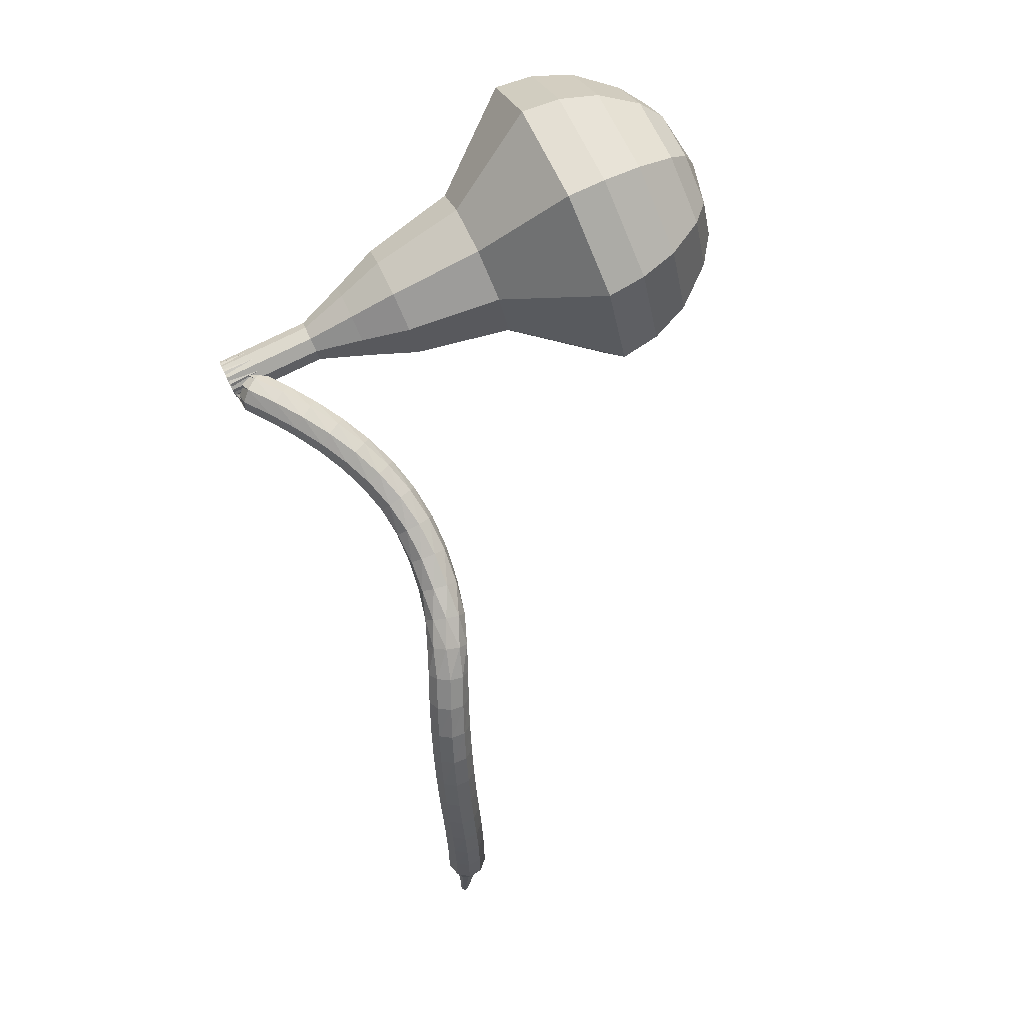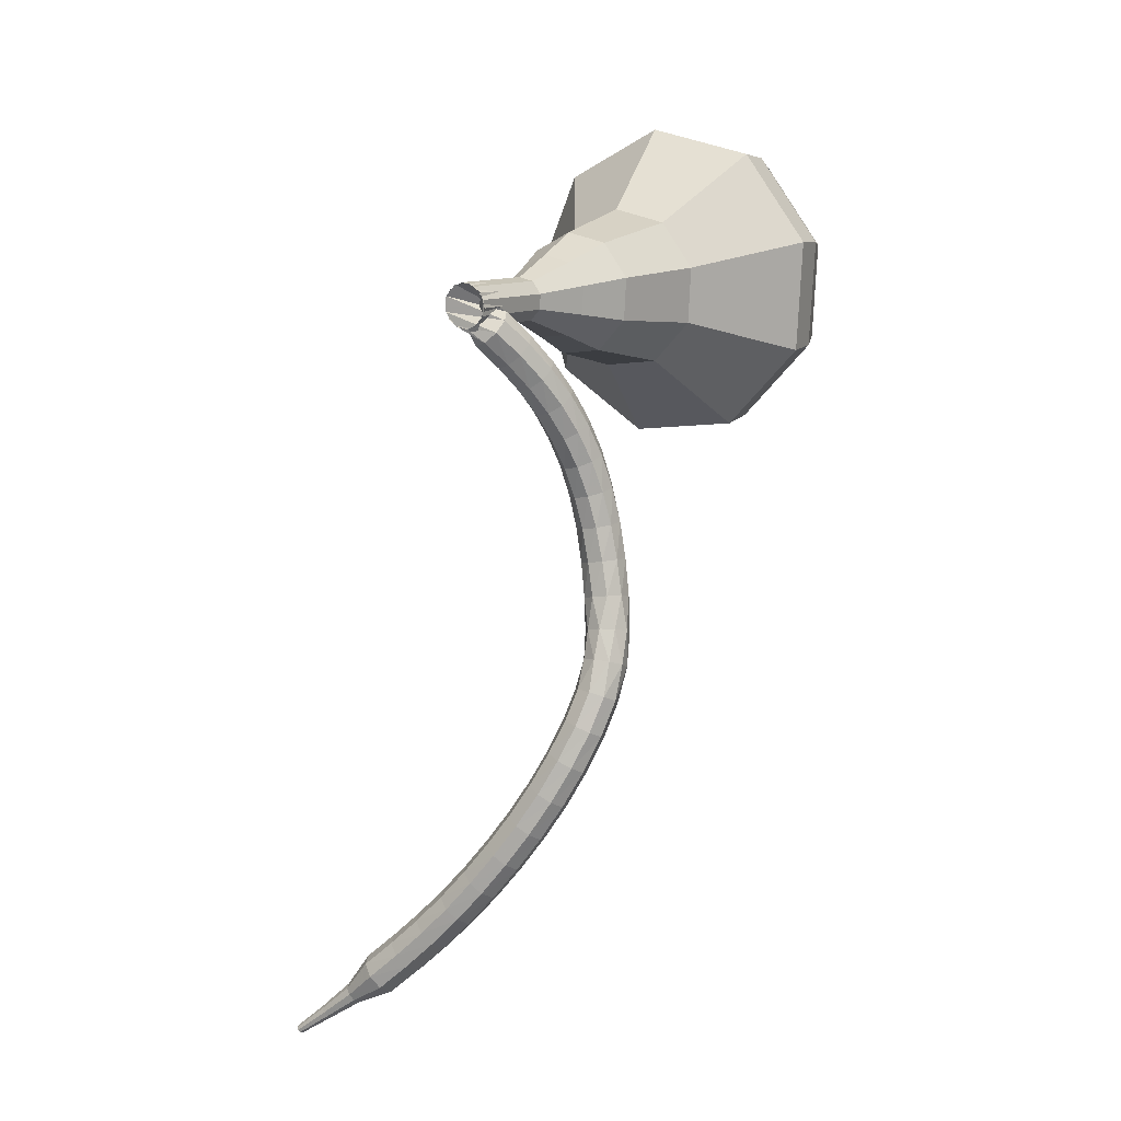
<metadata>
{"format":"obj","ext":"obj","renderer":"f3d","projection":"perspective","resolution":1024,"background":"white","views":[{"elev":-2.7,"azim":111.9,"up":"+Z"},{"elev":-19.5,"azim":59.5,"up":"+Z"}]}
</metadata>
<code>
g tube1
v 161.4 155.7 205.4
v 159.8 156.4 202.5
v 156.8 155.9 201
v 153.9 154.3 201.5
v 152.4 152.4 203.9
v 153 151.1 206.9
v 155.4 150.9 209.3
v 158.6 152.1 209.8
v 160.9 153.9 208.3
v 161.4 155.7 205.4
v 159.9 155.9 205.8
v 158.7 156.5 203.7
v 156.5 156.1 202.6
v 154.4 154.9 203
v 153.2 153.5 204.7
v 153.7 152.5 206.9
v 155.5 152.4 208.7
v 157.8 153.3 209
v 159.5 154.6 207.9
v 159.9 155.9 205.8
v 156.2 155.2 206.2
v 156.2 155.2 206.2
v 156.2 155.2 206.2
v 156.2 155.2 206.2
v 156.2 155.2 206.2
v 156.2 155.2 206.2
v 156.2 155.2 206.2
v 156.2 155.2 206.2
v 156.2 155.2 206.2
v 156.2 155.2 206.2
v 164.8 133.7 195.2
v 164.9 134.1 194.7
v 165.3 134.5 194.4
v 166 134.7 194.5
v 166.5 134.6 194.9
v 166.6 134.4 195.5
v 166.3 133.9 196
v 165.7 133.6 196.1
v 165.1 133.5 195.8
v 164.8 133.7 195.2
v 166.5 135.6 194.6
v 166.3 135.3 194
v 165.7 135.1 193.7
v 165 135 193.8
v 164.6 135.1 194.3
v 164.5 135.4 194.9
v 164.9 135.7 195.4
v 165.6 135.9 195.5
v 166.2 135.9 195.2
v 166.5 135.6 194.6
v 166.2 137 194
v 166 136.6 193.4
v 165.5 136.4 193.1
v 164.8 136.3 193.2
v 164.3 136.4 193.7
v 164.3 136.7 194.3
v 164.6 137 194.7
v 165.3 137.2 194.8
v 165.9 137.2 194.5
v 166.2 137 194
v 165.8 138.3 193.2
v 165.7 137.9 192.7
v 165.2 137.6 192.4
v 164.5 137.4 192.5
v 164 137.6 192.9
v 163.9 137.9 193.5
v 164.3 138.3 194
v 164.9 138.6 194.1
v 165.5 138.6 193.8
v 165.8 138.3 193.2
v 165.4 139.6 192.4
v 165.3 139.1 191.9
v 164.8 138.7 191.6
v 164.2 138.5 191.7
v 163.7 138.6 192.2
v 163.5 139 192.7
v 163.8 139.5 193.1
v 164.4 139.8 193.2
v 165 139.8 193
v 165.4 139.6 192.4
v 164.9 140.7 191.5
v 164.8 140.2 191
v 164.4 139.8 190.8
v 163.8 139.5 190.9
v 163.2 139.6 191.3
v 163 140 191.8
v 163.3 140.5 192.2
v 163.8 140.9 192.3
v 164.5 141 192
v 164.9 140.7 191.5
v 164.3 141.7 190.5
v 164.4 141.2 190.1
v 164 140.7 189.8
v 163.3 140.4 189.9
v 162.8 140.5 190.3
v 162.5 140.9 190.7
v 162.7 141.5 191.1
v 163.2 141.9 191.2
v 163.9 142 191
v 164.3 141.7 190.5
v 163.8 142.6 189.4
v 163.9 142 189
v 163.5 141.5 188.8
v 162.9 141.2 188.8
v 162.3 141.3 189.2
v 162 141.7 189.6
v 162.1 142.3 189.9
v 162.6 142.8 189.9
v 163.3 142.9 189.7
v 163.8 142.6 189.4
v 163.2 143.3 188.1
v 163.4 142.7 187.7
v 163.1 142.1 187.6
v 162.5 141.8 187.6
v 161.9 141.9 187.9
v 161.5 142.3 188.2
v 161.6 143 188.5
v 162 143.5 188.6
v 162.7 143.6 188.4
v 163.2 143.3 188.1
v 162.7 143.9 186.6
v 162.9 143.3 186.4
v 162.7 142.7 186.2
v 162.1 142.3 186.3
v 161.5 142.4 186.5
v 161.1 142.8 186.8
v 161 143.5 187
v 161.5 144 187
v 162.1 144.2 186.9
v 162.7 143.9 186.6
v 162.2 144.4 185.1
v 162.5 143.8 184.9
v 162.4 143.1 184.8
v 161.8 142.7 184.8
v 161.2 142.7 185
v 160.7 143.1 185.2
v 160.6 143.8 185.3
v 161 144.4 185.4
v 161.6 144.6 185.3
v 162.2 144.4 185.1
v 161.6 144.8 183.6
v 162.1 144.3 183.5
v 162.2 143.6 183.4
v 161.8 143.1 183.4
v 161.2 142.8 183.5
v 160.6 143.1 183.7
v 160.3 143.7 183.8
v 160.4 144.4 183.8
v 161 144.8 183.7
v 161.6 144.8 183.6
v 160.8 144.8 182.2
v 161.5 144.7 182
v 161.9 144.2 182
v 161.9 143.5 182
v 161.5 143 182.1
v 160.8 142.9 182.3
v 160.2 143.2 182.4
v 160 143.9 182.5
v 160.2 144.5 182.4
v 160.8 144.8 182.2
v 160.2 144.6 180.8
v 160.8 144.6 180.6
v 161.3 144.2 180.4
v 161.5 143.5 180.5
v 161.2 142.9 180.7
v 160.6 142.7 181
v 160 143 181.2
v 159.6 143.6 181.2
v 159.7 144.2 181.1
v 160.2 144.6 180.8
v 159.5 144.4 179.5
v 160.1 144.3 179.1
v 160.6 143.9 178.9
v 160.7 143.2 179
v 160.4 142.7 179.3
v 159.9 142.5 179.6
v 159.3 142.7 179.9
v 159 143.3 180
v 159.1 144 179.8
v 159.5 144.4 179.5
v 158.6 144.1 178.1
v 159.2 144 177.7
v 159.6 143.5 177.5
v 159.7 142.9 177.6
v 159.5 142.3 177.9
v 159 142.1 178.3
v 158.5 142.4 178.6
v 158.1 143 178.7
v 158.2 143.7 178.5
v 158.6 144.1 178.1
v 157.6 143.7 176.8
v 158.1 143.6 176.4
v 158.5 143.2 176.1
v 158.6 142.5 176.2
v 158.4 142 176.6
v 157.9 141.8 177
v 157.4 142.1 177.4
v 157.1 142.7 177.5
v 157.2 143.4 177.3
v 157.6 143.7 176.8
v 156.4 143.3 175.6
v 156.8 143.2 175.1
v 157.2 142.8 174.9
v 157.4 142.1 175
v 157.2 141.6 175.3
v 156.7 141.4 175.9
v 156.3 141.7 176.3
v 156 142.4 176.3
v 156 143 176.1
v 156.4 143.3 175.6
v 155.1 142.9 174.5
v 155.5 142.8 174
v 155.9 142.3 173.7
v 156 141.7 173.8
v 155.9 141.1 174.2
v 155.5 141 174.8
v 155 141.3 175.2
v 154.7 142 175.3
v 154.8 142.6 175
v 155.1 142.9 174.5
v 153.7 142.5 173.4
v 154.1 142.4 172.9
v 154.5 141.9 172.6
v 154.7 141.2 172.7
v 154.5 140.7 173.2
v 154.1 140.6 173.7
v 153.7 140.9 174.2
v 153.4 141.6 174.3
v 153.4 142.2 174
v 153.7 142.5 173.4
v 152.3 142.1 172.5
v 152.7 141.9 171.9
v 153.1 141.4 171.6
v 153.2 140.8 171.7
v 153.1 140.3 172.2
v 152.8 140.2 172.8
v 152.4 140.5 173.2
v 152.1 141.1 173.3
v 152.1 141.7 173
v 152.3 142.1 172.5
v 150.9 141.5 171.6
v 151.2 141.4 171
v 151.6 140.9 170.7
v 151.8 140.3 170.8
v 151.7 139.8 171.3
v 151.4 139.7 171.9
v 151 140 172.3
v 150.7 140.6 172.4
v 150.6 141.2 172.1
v 150.9 141.5 171.6
v 149.4 141 170.7
v 149.8 140.9 170.2
v 150.1 140.4 169.9
v 150.3 139.7 170
v 150.2 139.2 170.4
v 149.9 139.1 171
v 149.6 139.5 171.5
v 149.3 140.1 171.6
v 149.2 140.7 171.3
v 149.4 141 170.7
v 147.9 140.4 169.9
v 148.3 140.3 169.4
v 148.6 139.8 169.1
v 148.8 139.2 169.2
v 148.8 138.7 169.6
v 148.5 138.6 170.2
v 148.1 138.9 170.7
v 147.8 139.5 170.8
v 147.7 140.1 170.5
v 147.9 140.4 169.9
v 146.6 139.3 169.2
v 146.8 139.3 168.9
v 147 139 168.7
v 147.1 138.7 168.8
v 147.1 138.5 169
v 147 138.4 169.3
v 146.8 138.6 169.6
v 146.6 138.8 169.6
v 146.6 139.1 169.5
v 146.6 139.3 169.2
v 145.2 138.5 168.5
v 145.3 138.4 168.3
v 145.5 138.3 168.2
v 145.6 138.1 168.2
v 145.5 137.9 168.4
v 145.5 137.9 168.6
v 145.3 138 168.7
v 145.2 138.2 168.8
v 145.2 138.4 168.7
v 145.2 138.5 168.5
v 143.8 137.7 167.8
v 143.9 137.6 167.6
v 144 137.5 167.6
v 144 137.4 167.6
v 144 137.3 167.7
v 144 137.3 167.8
v 143.9 137.4 167.9
v 143.8 137.5 167.9
v 143.8 137.6 167.9
v 143.8 137.7 167.8
f 1 2 12
f 12 11 1
f 2 3 13
f 13 12 2
f 3 4 14
f 14 13 3
f 4 5 15
f 15 14 4
f 5 6 16
f 16 15 5
f 6 7 17
f 17 16 6
f 7 8 18
f 18 17 7
f 8 9 19
f 19 18 8
f 9 10 20
f 20 19 9
f 11 12 22
f 22 21 11
f 12 13 23
f 23 22 12
f 13 14 24
f 24 23 13
f 14 15 25
f 25 24 14
f 15 16 26
f 26 25 15
f 16 17 27
f 27 26 16
f 17 18 28
f 28 27 17
f 18 19 29
f 29 28 18
f 19 20 30
f 30 29 19
f 21 22 32
f 32 31 21
f 22 23 33
f 33 32 22
f 23 24 34
f 34 33 23
f 24 25 35
f 35 34 24
f 25 26 36
f 36 35 25
f 26 27 37
f 37 36 26
f 27 28 38
f 38 37 27
f 28 29 39
f 39 38 28
f 29 30 40
f 40 39 29
f 31 32 42
f 42 41 31
f 32 33 43
f 43 42 32
f 33 34 44
f 44 43 33
f 34 35 45
f 45 44 34
f 35 36 46
f 46 45 35
f 36 37 47
f 47 46 36
f 37 38 48
f 48 47 37
f 38 39 49
f 49 48 38
f 39 40 50
f 50 49 39
f 41 42 52
f 52 51 41
f 42 43 53
f 53 52 42
f 43 44 54
f 54 53 43
f 44 45 55
f 55 54 44
f 45 46 56
f 56 55 45
f 46 47 57
f 57 56 46
f 47 48 58
f 58 57 47
f 48 49 59
f 59 58 48
f 49 50 60
f 60 59 49
f 51 52 62
f 62 61 51
f 52 53 63
f 63 62 52
f 53 54 64
f 64 63 53
f 54 55 65
f 65 64 54
f 55 56 66
f 66 65 55
f 56 57 67
f 67 66 56
f 57 58 68
f 68 67 57
f 58 59 69
f 69 68 58
f 59 60 70
f 70 69 59
f 61 62 72
f 72 71 61
f 62 63 73
f 73 72 62
f 63 64 74
f 74 73 63
f 64 65 75
f 75 74 64
f 65 66 76
f 76 75 65
f 66 67 77
f 77 76 66
f 67 68 78
f 78 77 67
f 68 69 79
f 79 78 68
f 69 70 80
f 80 79 69
f 71 72 82
f 82 81 71
f 72 73 83
f 83 82 72
f 73 74 84
f 84 83 73
f 74 75 85
f 85 84 74
f 75 76 86
f 86 85 75
f 76 77 87
f 87 86 76
f 77 78 88
f 88 87 77
f 78 79 89
f 89 88 78
f 79 80 90
f 90 89 79
f 81 82 92
f 92 91 81
f 82 83 93
f 93 92 82
f 83 84 94
f 94 93 83
f 84 85 95
f 95 94 84
f 85 86 96
f 96 95 85
f 86 87 97
f 97 96 86
f 87 88 98
f 98 97 87
f 88 89 99
f 99 98 88
f 89 90 100
f 100 99 89
f 91 92 102
f 102 101 91
f 92 93 103
f 103 102 92
f 93 94 104
f 104 103 93
f 94 95 105
f 105 104 94
f 95 96 106
f 106 105 95
f 96 97 107
f 107 106 96
f 97 98 108
f 108 107 97
f 98 99 109
f 109 108 98
f 99 100 110
f 110 109 99
f 101 102 112
f 112 111 101
f 102 103 113
f 113 112 102
f 103 104 114
f 114 113 103
f 104 105 115
f 115 114 104
f 105 106 116
f 116 115 105
f 106 107 117
f 117 116 106
f 107 108 118
f 118 117 107
f 108 109 119
f 119 118 108
f 109 110 120
f 120 119 109
f 111 112 122
f 122 121 111
f 112 113 123
f 123 122 112
f 113 114 124
f 124 123 113
f 114 115 125
f 125 124 114
f 115 116 126
f 126 125 115
f 116 117 127
f 127 126 116
f 117 118 128
f 128 127 117
f 118 119 129
f 129 128 118
f 119 120 130
f 130 129 119
f 121 122 132
f 132 131 121
f 122 123 133
f 133 132 122
f 123 124 134
f 134 133 123
f 124 125 135
f 135 134 124
f 125 126 136
f 136 135 125
f 126 127 137
f 137 136 126
f 127 128 138
f 138 137 127
f 128 129 139
f 139 138 128
f 129 130 140
f 140 139 129
f 131 132 142
f 142 141 131
f 132 133 143
f 143 142 132
f 133 134 144
f 144 143 133
f 134 135 145
f 145 144 134
f 135 136 146
f 146 145 135
f 136 137 147
f 147 146 136
f 137 138 148
f 148 147 137
f 138 139 149
f 149 148 138
f 139 140 150
f 150 149 139
f 141 142 152
f 152 151 141
f 142 143 153
f 153 152 142
f 143 144 154
f 154 153 143
f 144 145 155
f 155 154 144
f 145 146 156
f 156 155 145
f 146 147 157
f 157 156 146
f 147 148 158
f 158 157 147
f 148 149 159
f 159 158 148
f 149 150 160
f 160 159 149
f 151 152 162
f 162 161 151
f 152 153 163
f 163 162 152
f 153 154 164
f 164 163 153
f 154 155 165
f 165 164 154
f 155 156 166
f 166 165 155
f 156 157 167
f 167 166 156
f 157 158 168
f 168 167 157
f 158 159 169
f 169 168 158
f 159 160 170
f 170 169 159
f 161 162 172
f 172 171 161
f 162 163 173
f 173 172 162
f 163 164 174
f 174 173 163
f 164 165 175
f 175 174 164
f 165 166 176
f 176 175 165
f 166 167 177
f 177 176 166
f 167 168 178
f 178 177 167
f 168 169 179
f 179 178 168
f 169 170 180
f 180 179 169
f 171 172 182
f 182 181 171
f 172 173 183
f 183 182 172
f 173 174 184
f 184 183 173
f 174 175 185
f 185 184 174
f 175 176 186
f 186 185 175
f 176 177 187
f 187 186 176
f 177 178 188
f 188 187 177
f 178 179 189
f 189 188 178
f 179 180 190
f 190 189 179
f 181 182 192
f 192 191 181
f 182 183 193
f 193 192 182
f 183 184 194
f 194 193 183
f 184 185 195
f 195 194 184
f 185 186 196
f 196 195 185
f 186 187 197
f 197 196 186
f 187 188 198
f 198 197 187
f 188 189 199
f 199 198 188
f 189 190 200
f 200 199 189
f 191 192 202
f 202 201 191
f 192 193 203
f 203 202 192
f 193 194 204
f 204 203 193
f 194 195 205
f 205 204 194
f 195 196 206
f 206 205 195
f 196 197 207
f 207 206 196
f 197 198 208
f 208 207 197
f 198 199 209
f 209 208 198
f 199 200 210
f 210 209 199
f 201 202 212
f 212 211 201
f 202 203 213
f 213 212 202
f 203 204 214
f 214 213 203
f 204 205 215
f 215 214 204
f 205 206 216
f 216 215 205
f 206 207 217
f 217 216 206
f 207 208 218
f 218 217 207
f 208 209 219
f 219 218 208
f 209 210 220
f 220 219 209
f 211 212 222
f 222 221 211
f 212 213 223
f 223 222 212
f 213 214 224
f 224 223 213
f 214 215 225
f 225 224 214
f 215 216 226
f 226 225 215
f 216 217 227
f 227 226 216
f 217 218 228
f 228 227 217
f 218 219 229
f 229 228 218
f 219 220 230
f 230 229 219
f 221 222 232
f 232 231 221
f 222 223 233
f 233 232 222
f 223 224 234
f 234 233 223
f 224 225 235
f 235 234 224
f 225 226 236
f 236 235 225
f 226 227 237
f 237 236 226
f 227 228 238
f 238 237 227
f 228 229 239
f 239 238 228
f 229 230 240
f 240 239 229
f 231 232 242
f 242 241 231
f 232 233 243
f 243 242 232
f 233 234 244
f 244 243 233
f 234 235 245
f 245 244 234
f 235 236 246
f 246 245 235
f 236 237 247
f 247 246 236
f 237 238 248
f 248 247 237
f 238 239 249
f 249 248 238
f 239 240 250
f 250 249 239
f 241 242 252
f 252 251 241
f 242 243 253
f 253 252 242
f 243 244 254
f 254 253 243
f 244 245 255
f 255 254 244
f 245 246 256
f 256 255 245
f 246 247 257
f 257 256 246
f 247 248 258
f 258 257 247
f 248 249 259
f 259 258 248
f 249 250 260
f 260 259 249
f 251 252 262
f 262 261 251
f 252 253 263
f 263 262 252
f 253 254 264
f 264 263 253
f 254 255 265
f 265 264 254
f 255 256 266
f 266 265 255
f 256 257 267
f 267 266 256
f 257 258 268
f 268 267 257
f 258 259 269
f 269 268 258
f 259 260 270
f 270 269 259
f 261 262 272
f 272 271 261
f 262 263 273
f 273 272 262
f 263 264 274
f 274 273 263
f 264 265 275
f 275 274 264
f 265 266 276
f 276 275 265
f 266 267 277
f 277 276 266
f 267 268 278
f 278 277 267
f 268 269 279
f 279 278 268
f 269 270 280
f 280 279 269
f 271 272 282
f 282 281 271
f 272 273 283
f 283 282 272
f 273 274 284
f 284 283 273
f 274 275 285
f 285 284 274
f 275 276 286
f 286 285 275
f 276 277 287
f 287 286 276
f 277 278 288
f 288 287 277
f 278 279 289
f 289 288 278
f 279 280 290
f 290 289 279
f 281 282 292
f 292 291 281
f 282 283 293
f 293 292 282
f 283 284 294
f 294 293 283
f 284 285 295
f 295 294 284
f 285 286 296
f 296 295 285
f 286 287 297
f 297 296 286
f 287 288 298
f 298 297 287
f 288 289 299
f 299 298 288
f 289 290 300
f 300 299 289
v 166.6 134.5 195.2
v 166.3 134.7 194.7
v 165.7 134.6 194.3
v 165.1 134.2 194.5
v 164.8 133.9 194.9
v 164.9 133.6 195.5
v 165.4 133.6 196
v 166 133.8 196.1
v 166.5 134.2 195.8
v 166.6 134.5 195.2
v 165.8 136.4 196.2
v 165.4 136.5 195.6
v 164.8 136.4 195.3
v 164.2 136.1 195.4
v 163.9 135.7 195.9
v 164.1 135.4 196.5
v 164.6 135.4 197
v 165.2 135.7 197.1
v 165.7 136 196.8
v 165.8 136.4 196.2
v 164.9 138.2 197.2
v 164.6 138.4 196.6
v 164 138.3 196.3
v 163.4 138 196.4
v 163.1 137.6 196.9
v 163.2 137.3 197.5
v 163.7 137.3 198
v 164.3 137.5 198.1
v 164.8 137.9 197.8
v 164.9 138.2 197.2
v 164.9 140.5 198.1
v 164.3 140.8 197.1
v 163.2 140.5 196.5
v 162 139.9 196.7
v 161.5 139.2 197.6
v 161.7 138.7 198.7
v 162.6 138.7 199.6
v 163.8 139.1 199.8
v 164.7 139.8 199.2
v 164.9 140.5 198.1
v 164.9 142.7 199.1
v 164 143.1 197.5
v 162.3 142.8 196.6
v 160.6 141.9 196.9
v 159.8 140.8 198.2
v 160.1 140.1 200
v 161.5 140 201.3
v 163.3 140.7 201.6
v 164.6 141.7 200.8
v 164.9 142.7 199.1
v 164.1 146.8 201.1
v 162.9 147.4 198.9
v 160.6 147 197.7
v 158.4 145.8 198.1
v 157.2 144.3 199.9
v 157.7 143.3 202.2
v 159.5 143.2 204
v 161.9 144.1 204.4
v 163.7 145.5 203.2
v 164.1 146.8 201.1
v 165.8 152.1 203
v 163.4 153.2 198.6
v 158.9 152.4 196.3
v 154.4 150 197.1
v 152.1 147.1 200.7
v 153 145.1 205.3
v 156.7 144.9 208.9
v 161.5 146.6 209.7
v 165.1 149.5 207.4
v 165.8 152.1 203
v 164.9 153.5 203.8
v 162.6 154.7 199.6
v 158.2 153.9 197.3
v 153.9 151.5 198.1
v 151.6 148.7 201.6
v 152.5 146.8 206
v 156.1 146.6 209.5
v 160.7 148.3 210.3
v 164.2 151 208
v 164.9 153.5 203.8
v 163.5 154.8 204.6
v 161.4 155.8 200.8
v 157.5 155.1 198.8
v 153.7 153 199.5
v 151.7 150.5 202.6
v 152.4 148.7 206.6
v 155.6 148.6 209.7
v 159.8 150 210.4
v 162.9 152.5 208.4
v 163.5 154.8 204.6
v 161.4 155.7 205.4
v 159.8 156.4 202.5
v 156.8 155.9 201
v 153.9 154.3 201.5
v 152.4 152.4 203.9
v 153 151.1 206.9
v 155.4 150.9 209.3
v 158.6 152.1 209.8
v 160.9 153.9 208.3
v 161.4 155.7 205.4
v 159.9 155.9 205.8
v 158.7 156.5 203.7
v 156.5 156.1 202.6
v 154.4 154.9 203
v 153.2 153.5 204.7
v 153.7 152.5 206.9
v 155.5 152.4 208.7
v 157.8 153.3 209
v 159.5 154.6 207.9
v 159.9 155.9 205.8
v 156.2 155.2 206.2
v 156.2 155.2 206.2
v 156.2 155.2 206.2
v 156.2 155.2 206.2
v 156.2 155.2 206.2
v 156.2 155.2 206.2
v 156.2 155.2 206.2
v 156.2 155.2 206.2
v 156.2 155.2 206.2
v 156.2 155.2 206.2
f 301 302 312
f 312 311 301
f 302 303 313
f 313 312 302
f 303 304 314
f 314 313 303
f 304 305 315
f 315 314 304
f 305 306 316
f 316 315 305
f 306 307 317
f 317 316 306
f 307 308 318
f 318 317 307
f 308 309 319
f 319 318 308
f 309 310 320
f 320 319 309
f 311 312 322
f 322 321 311
f 312 313 323
f 323 322 312
f 313 314 324
f 324 323 313
f 314 315 325
f 325 324 314
f 315 316 326
f 326 325 315
f 316 317 327
f 327 326 316
f 317 318 328
f 328 327 317
f 318 319 329
f 329 328 318
f 319 320 330
f 330 329 319
f 321 322 332
f 332 331 321
f 322 323 333
f 333 332 322
f 323 324 334
f 334 333 323
f 324 325 335
f 335 334 324
f 325 326 336
f 336 335 325
f 326 327 337
f 337 336 326
f 327 328 338
f 338 337 327
f 328 329 339
f 339 338 328
f 329 330 340
f 340 339 329
f 331 332 342
f 342 341 331
f 332 333 343
f 343 342 332
f 333 334 344
f 344 343 333
f 334 335 345
f 345 344 334
f 335 336 346
f 346 345 335
f 336 337 347
f 347 346 336
f 337 338 348
f 348 347 337
f 338 339 349
f 349 348 338
f 339 340 350
f 350 349 339
f 341 342 352
f 352 351 341
f 342 343 353
f 353 352 342
f 343 344 354
f 354 353 343
f 344 345 355
f 355 354 344
f 345 346 356
f 356 355 345
f 346 347 357
f 357 356 346
f 347 348 358
f 358 357 347
f 348 349 359
f 359 358 348
f 349 350 360
f 360 359 349
f 351 352 362
f 362 361 351
f 352 353 363
f 363 362 352
f 353 354 364
f 364 363 353
f 354 355 365
f 365 364 354
f 355 356 366
f 366 365 355
f 356 357 367
f 367 366 356
f 357 358 368
f 368 367 357
f 358 359 369
f 369 368 358
f 359 360 370
f 370 369 359
f 361 362 372
f 372 371 361
f 362 363 373
f 373 372 362
f 363 364 374
f 374 373 363
f 364 365 375
f 375 374 364
f 365 366 376
f 376 375 365
f 366 367 377
f 377 376 366
f 367 368 378
f 378 377 367
f 368 369 379
f 379 378 368
f 369 370 380
f 380 379 369
f 371 372 382
f 382 381 371
f 372 373 383
f 383 382 372
f 373 374 384
f 384 383 373
f 374 375 385
f 385 384 374
f 375 376 386
f 386 385 375
f 376 377 387
f 387 386 376
f 377 378 388
f 388 387 377
f 378 379 389
f 389 388 378
f 379 380 390
f 390 389 379
f 381 382 392
f 392 391 381
f 382 383 393
f 393 392 382
f 383 384 394
f 394 393 383
f 384 385 395
f 395 394 384
f 385 386 396
f 396 395 385
f 386 387 397
f 397 396 386
f 387 388 398
f 398 397 387
f 388 389 399
f 399 398 388
f 389 390 400
f 400 399 389
f 391 392 402
f 402 401 391
f 392 393 403
f 403 402 392
f 393 394 404
f 404 403 393
f 394 395 405
f 405 404 394
f 395 396 406
f 406 405 395
f 396 397 407
f 407 406 396
f 397 398 408
f 408 407 397
f 398 399 409
f 409 408 398
f 399 400 410
f 410 409 399
f 401 402 412
f 412 411 401
f 402 403 413
f 413 412 402
f 403 404 414
f 414 413 403
f 404 405 415
f 415 414 404
f 405 406 416
f 416 415 405
f 406 407 417
f 417 416 406
f 407 408 418
f 418 417 407
f 408 409 419
f 419 418 408
f 409 410 420
f 420 419 409
g

</code>
